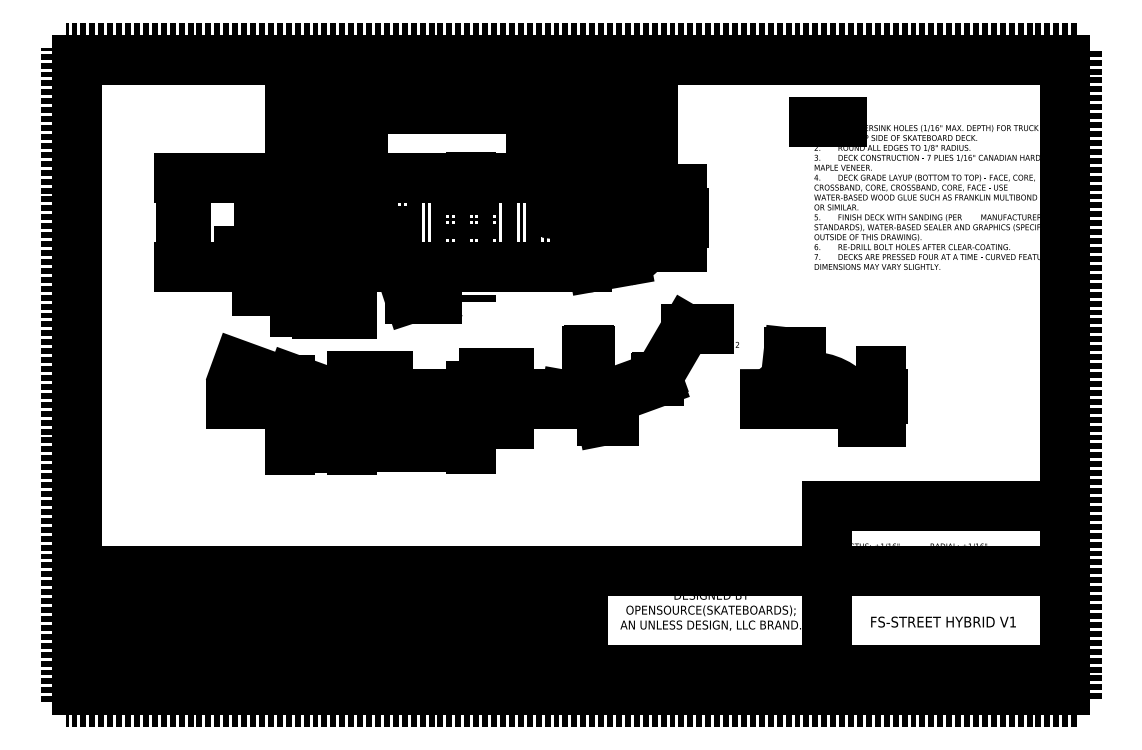
<metadata>
{"format":"dxf","ext":"dxf","renderer":"ezdxf+matplotlib","layout":"modelspace","background":"white","min_lineweight":24,"dpi":150}
</metadata>
<code>
0
SECTION
2
ENTITIES
0
LWPOLYLINE
8
0
90
        4
70
     1
43
0
10
328.2
20
140
10
328.2
20
195
10
413.2
20
195
10
413.2
20
140
0
LINE
8
0
10
353.2
20
181
30
0
11
353.2
21
186
31
0
0
CIRCLE
8
0
10
353.2
20
181.1
30
0
40
0.09375
0
CIRCLE
8
0
10
355.3
20
181.1
30
0
40
0.09375
0
CIRCLE
8
0
10
355.3
20
179.5
30
0
40
0.09375
0
CIRCLE
8
0
10
353.2
20
179.5
30
0
40
0.09375
0
LINE
8
hidden
10
362.3
20
165.5
30
0
11
352.3
21
165.5
31
0
0
LINE
8
0
10
352.3
20
165.1
30
0
11
352.3
21
165.1
31
0
0
LINE
8
hidden
10
353.1
20
165.6
30
0
11
353.1
21
165.1
31
0
0
LINE
8
hidden
10
353.2
20
165.6
30
0
11
353.2
21
165.1
31
0
0
LINE
8
hidden
10
355.2
20
165.8
30
0
11
355.2
21
165.1
31
0
0
LINE
8
hidden
10
355.4
20
165.8
30
0
11
355.4
21
165.1
31
0
0
DIMENSION
360
5F4
8
0
280
     0
2
*D1
10
353.2
20
187.7
30
0
11
350.1
21
187.7
31
0
70
    32
71
     5
42
6.125
73
     0
74
     0
75
     0
3
Standard
13
347
23
180
33
0
14
353.2
24
181
34
0
0
LWPOLYLINE
8
0
90
        4
70
     1
43
0
10
329.2
20
141
10
329.2
20
194
10
412.2
20
194
10
412.2
20
141
0
LINE
8
0
10
329.2
20
141
30
0
11
329.2
21
151
31
0
0
LINE
8
0
10
329.2
20
151
30
0
11
412.2
21
151
31
0
0
LINE
8
0
10
412.2
20
151
30
0
11
392.2
21
151
31
0
0
LINE
8
0
10
392.2
20
151
30
0
11
392.2
21
142.7
31
0
0
MTEXT
8
0
10
330
20
142
30
0
40
0.5
41
82.19
46
0.5
71
     1
72
     5
1
{\C0;THIS DRAWING MAY BE COPIED, MODIFIED, AND DISTRIBUTED.  PLEASE VISIT OPENSOURCEBOARDS.COM FOR OFFICIAL OPENSOURCE(SKATEBOARDS); BRAND DRAWINGS.}
73
     1
44
1
0
LINE
8
0
10
329.2
20
142.7
30
0
11
412.2
21
142.7
31
0
0
MTEXT
8
0
10
401.9
20
147.5
30
0
40
0.2
41
18.66
46
1.233
71
     2
72
     5
1
{\P\H4.5x;FS-STREET HYBRID V1}
73
     1
44
1
0
MTEXT
8
0
10
329.8
20
150.6
30
0
40
0.75
41
5.037
46
0.75
71
     1
72
     5
1
{REV.}
73
     1
44
1
0
LINE
8
0
10
332.9
20
151
30
0
11
332.9
21
142.7
31
0
0
LINE
8
0
10
344.2
20
151
30
0
11
344.2
21
142.7
31
0
0
LINE
8
0
10
367
20
151
30
0
11
367
21
142.7
31
0
0
LINE
8
0
10
371.7
20
151
30
0
11
371.7
21
142.7
31
0
0
MTEXT
8
0
10
329.8
20
150.6
30
0
40
0.75
41
5.037
46
0.75
71
     1
72
     5
1
{REV.}
73
     1
44
1
0
MTEXT
8
0
10
335.7
20
150.6
30
0
40
0.75
41
4.289
46
0.75
71
     1
72
     5
1
{BY}
73
     1
44
1
0
MTEXT
8
0
10
347.9
20
150.6
30
0
40
0.75
41
5.759
46
0.75
71
     1
72
     5
1
{DESCRIPTION}
73
     1
44
1
0
MTEXT
8
0
10
367.8
20
150.6
30
0
40
0.75
41
5.037
46
0.75
71
     1
72
     5
1
{DATE}
73
     1
44
1
0
LINE
8
0
10
329.2
20
149.2
30
0
11
371.7
21
149.2
31
0
0
LINE
8
0
10
329.2
20
147.7
30
0
11
371.7
21
147.7
31
0
0
LINE
8
0
10
329.2
20
146.1
30
0
11
371.7
21
146.1
31
0
0
LINE
8
0
10
329.2
20
144.5
30
0
11
371.7
21
144.5
31
0
0
MTEXT
8
0
10
330.7
20
143.8
30
0
40
0.5
41
4.388
46
0.5
71
     1
72
     5
1
{0}
73
     1
44
1
0
MTEXT
8
0
10
333.2
20
143.8
30
0
40
0.5
41
4.289
46
0.5
71
     1
72
     5
1
{OPENSOURCE(SKATEBOARDS);}
73
     1
44
1
0
MTEXT
8
0
10
344.5
20
143.7
30
0
40
0.5
41
10.88
46
0.5
71
     1
72
     5
1
{INITIAL RELEASE}
73
     1
44
1
0
MTEXT
8
0
10
367.4
20
143.9
30
0
40
0.5
41
5.037
46
0.5
71
     1
72
     5
1
{NOV 2014}
73
     1
44
1
0
MTEXT
8
0
10
382.4
20
149.7
30
0
40
0.2
41
18.66
46
6.468
71
     2
72
     5
1
{\P\H3.75x;DESIGNED BY OPENSOURCE(SKATEBOARDS);\PAN UNLESS DESIGN, LLC BRAND.\P\PDESIGNED IN SAN DIEGO, CA.\PWWW.OPENSOURCEBOARDS.COM}
73
     1
44
1
0
LINE
8
7.5
10
352.3
20
165.5
30
0
11
352.4
21
165.5
31
0
0
LINE
8
hidden
10
355.5
20
165.5
30
0
11
355.3
21
165.5
31
0
0
LINE
8
0
10
362.3
20
165.1
30
0
11
352.4
21
165.1
31
0
0
DIMENSION
360
657
8
0
280
     0
2
*D2
10
377.5
20
189.8
30
0
11
362.3
21
189.8
31
0
70
    32
71
     5
42
30.5
73
     0
74
     0
75
     0
3
Standard
13
347
23
180.3
33
0
14
377.5
24
180.3
34
0
0
DIMENSION
360
65C
8
0
280
     0
2
*D3
10
355.3
20
167.2
30
0
11
353.8
21
167.2
31
0
70
   160
71
     5
42
2.987
73
     0
74
     0
75
     0
3
Standard
13
352.3
23
165.5
33
0
14
355.3
24
165.8
34
0
0
LWPOLYLINE
8
0
90
        4
70
     1
43
0
10
412.2
20
151
10
412.2
20
151
10
392.2
20
151
10
392.2
20
151
0
LWPOLYLINE
8
0
90
        4
70
     1
43
0
10
412.2
20
151
10
412.2
20
151
10
392.2
20
151
10
392.2
20
151
0
LINE
8
centerline
10
362.3
20
186.2
30
0
11
362.3
21
173.7
31
0
0
LINE
8
centerline
10
342.9
20
180.3
30
0
11
381.3
21
180.3
31
0
0
MTEXT
8
0
10
389.4
20
163.7
30
0
40
0.75
41
4.524
46
0.75
71
     1
72
     5
1
{A - A}
73
     1
44
1
0
LINE
8
centerline
10
362.3
20
168.6
30
0
11
362.3
21
162.2
31
0
0
DIMENSION
360
73B
8
0
280
     0
2
*D4
10
355.2
20
179.6
30
0
11
358.8
21
173.9
31
0
70
   163
1
<>
71
     5
42
0.1875
73
     0
74
     0
75
     0
3
Standard
15
355.3
25
179.4
35
0
40
0
0
DIMENSION
360
769
8
0
280
     0
2
*D5
10
347
20
161.4
30
0
11
349.7
21
161.4
31
0
70
    32
71
     5
42
5.25
73
     0
74
     0
75
     0
3
Standard
13
352.3
23
165.1
33
0
14
347
24
166.8
34
0
0
MTEXT
8
0
10
391.1
20
189.3
30
0
40
0.5
41
20.56
46
13.12
71
     1
72
     5
3
{\LNOTES:\P\l1^ICOUNTERSINK HOLES (1/16" MAX. DEPTH) FOR TRUCK BOLTS ON TOP SIDE OF SKATEBOARD DECK.\P2^IROUND ALL EDGES TO 1/8" RADIUS.\P3^IDECK CONSTRUCTION - 7 PLIES 1/16" CANADIAN HARD MAPLE VENEER.\P4^IDECK GRADE LAYUP (BOTTOM TO TOP) - FACE, CO
3
RE, CROSSBAND, CORE, CROSSBAND, CORE, FACE - USE WATER-BASED WOOD GLUE SUCH AS FRANKLIN MULTIBOND SK-8 OR SIMILAR.\P5^IFINISH DECK WITH SANDING (PER ^IMANUFACTURER'S STANDARDS), WATER-BASED SEALER AND GRAPHICS (SPECIFIED OUTSIDE OF THIS DRAWING).\P6^I
1
RE-DRILL BOLT HOLES AFTER CLEAR-COATING.\P7^IDECKS ARE PRESSED FOUR AT A TIME - CURVED FEATURE DIMENSIONS MAY VARY SLIGHTLY.}
73
     1
44
1
0
MTEXT
8
0
10
357.9
20
172.9
30
0
40
0.5
41
5.759
46
0.5
71
     1
72
     5
1
{SEE NOTE 1}
73
     1
44
1
0
DIMENSION
360
7B8
8
0
280
     0
2
*D6
10
337.9
20
184
30
0
11
337.9
21
180.3
31
0
70
    32
71
     5
42
7.5
73
     0
74
     0
75
     0
3
Standard
13
352.7
23
176.5
33
0
14
352.5
24
184
34
0
50
90
0
LINE
8
hidden
10
389.9
20
165
30
0
11
389.9
21
165.6
31
0
0
LINE
8
hidden
10
389.7
20
165
30
0
11
389.7
21
165.6
31
0
0
LINE
8
hidden
10
391.4
20
165
30
0
11
391.4
21
165.6
31
0
0
LINE
8
hidden
10
391.5
20
165
30
0
11
391.5
21
165.6
31
0
0
LWPOLYLINE
8
0
90
        4
70
     1
43
0
10
412.2
20
151
10
412.2
20
156.5
10
392.2
20
156.5
10
392.2
20
151
0
MTEXT
8
0
10
392.8
20
155.8
30
0
40
0.2
41
18.66
46
4.121
71
     1
72
     5
1
{\H3.75x;TOLERANCES:\P\P\H0.6667x;LENGTHS: ±1/16"^I^I^I^I^I^I^IRADIAL: ±1/16"\P\PHOLES: +1/16", -0"^I^I^I^I^I^I^IANGULAR: ±2°}
73
     1
44
1
0
LINE
8
0
10
352.3
20
165.5
30
0
11
352.3
21
165.5
31
0
0
LINE
8
0
10
350.9
20
165.3
30
0
11
347.1
21
166.7
31
0
0
LINE
8
0
10
347.2
20
167.2
30
0
11
351.1
21
165.8
31
0
0
LINE
8
0
10
353.1
20
165.5
30
0
11
352.4
21
165.5
31
0
0
ARC
8
0
10
352.5
20
169.7
30
0
40
4.154
50
250.2
51
267.3
0
ARC
8
0
10
352.5
20
169.6
30
0
40
4.569
50
250.1
51
267.6
0
LINE
8
0
10
347
20
167
30
0
11
347
21
166.8
31
0
0
ARC
8
0
10
347.1
20
166.8
30
0
40
0.125
50
180
51
250
0
ARC
8
0
10
347.1
20
167
30
0
40
0.125
50
70
51
180
0
LINE
8
centerline
10
362.3
20
168.6
30
0
11
362.3
21
162.2
31
0
0
LINE
8
0
10
378
20
167.2
30
0
11
378
21
167
31
0
0
ARC
8
0
10
377.9
20
167
30
0
40
0.125
50
290
51
0
0
ARC
8
0
10
377.9
20
167.2
30
0
40
0.125
50
0
51
110
0
DIMENSION
360
8C0
8
0
280
     0
2
*D7
10
352.4
20
165.1
30
0
11
342.4
21
166.7
31
0
70
    34
1
<>
71
     5
42
0.3491
73
     0
74
     0
75
     0
3
Standard
13
350.9
23
165.3
33
0
14
347.1
24
166.7
34
0
15
362.3
25
165.1
35
0
16
342.5
26
167.2
36
0
0
CIRCLE
8
0
10
371.4
20
181.1
30
0
40
0.09375
0
CIRCLE
8
0
10
369.3
20
181.1
30
0
40
0.09375
0
CIRCLE
8
0
10
369.3
20
179.5
30
0
40
0.09375
0
CIRCLE
8
0
10
371.4
20
179.5
30
0
40
0.09375
0
DIMENSION
360
8F6
8
0
280
     0
2
*D8
10
371.4
20
187
30
0
11
370.3
21
187
31
0
70
    32
71
     5
42
2.125
73
     0
74
     0
75
     0
3
Standard
13
369.3
23
181.1
33
0
14
371.4
24
181.1
34
0
0
DIMENSION
360
906
8
0
280
     0
2
*D9
10
377.9
20
167.2
30
0
11
381.8
21
171.4
31
0
70
   164
1
<>
71
     5
42
0.125
73
     0
74
     0
75
     0
3
Standard
15
378
25
167.3
35
0
40
0
0
MTEXT
8
0
10
381.2
20
170.3
30
0
40
0.5
41
5.759
46
0.5
71
     1
72
     5
1
{SEE NOTE 2}
73
     1
44
1
0
LINE
8
0
10
352.5
20
184
30
0
11
362.3
21
184
31
0
0
LINE
8
0
10
352.5
20
176.5
30
0
11
362.3
21
176.5
31
0
0
LINE
8
0
10
390.6
20
165.1
30
0
11
394.4
21
165.1
31
0
0
LINE
8
0
10
387
20
165.1
30
0
11
390.7
21
165.1
31
0
0
ARC
8
0
10
390.7
20
162.6
30
0
40
4.74
50
37.71
51
142.3
0
LINE
8
0
10
355.2
20
165.5
30
0
11
355.2
21
165.5
31
0
0
LINE
8
hidden
10
362.3
20
165.5
30
0
11
372.3
21
165.5
31
0
0
LINE
8
0
10
372.3
20
165.1
30
0
11
369.3
21
165.1
31
0
0
LINE
8
hidden
10
371.5
20
165.6
30
0
11
371.5
21
165.1
31
0
0
LINE
8
hidden
10
371.3
20
165.6
30
0
11
371.3
21
165.1
31
0
0
LINE
8
hidden
10
369.4
20
165.8
30
0
11
369.4
21
165.1
31
0
0
LINE
8
hidden
10
369.2
20
165.8
30
0
11
369.2
21
165.1
31
0
0
LINE
8
7.5
10
372.3
20
165.5
30
0
11
372
21
165.5
31
0
0
LINE
8
hidden
10
369
20
165.5
30
0
11
369.3
21
165.5
31
0
0
LINE
8
0
10
362.3
20
165.1
30
0
11
372.1
21
165.1
31
0
0
LINE
8
0
10
372.3
20
165.5
30
0
11
372.2
21
165.5
31
0
0
LINE
8
0
10
373.6
20
165.3
30
0
11
377.9
21
166.9
31
0
0
LINE
8
0
10
377.9
20
167.3
30
0
11
373.5
21
165.8
31
0
0
ARC
8
0
10
372.1
20
169.5
30
0
40
4
50
270
51
290
0
ARC
8
0
10
372.1
20
169.5
30
0
40
4.437
50
270
51
290
0
LINE
8
0
10
378
20
167.2
30
0
11
378
21
167
31
0
0
ARC
8
0
10
377.9
20
167
30
0
40
0.125
50
290
51
0
0
ARC
8
0
10
377.9
20
167.2
30
0
40
0.125
50
0
51
110
0
LINE
8
0
10
369.4
20
165.5
30
0
11
369.4
21
165.5
31
0
0
LINE
8
0
10
372.3
20
165.5
30
0
11
372.2
21
165.5
31
0
0
LINE
8
0
10
347
20
180.3
30
0
11
347
21
180
31
0
0
LINE
8
0
10
352
20
176.6
30
0
11
349.3
21
177.1
31
0
0
ARC
8
0
10
350
20
180
30
0
40
3.014
50
179.2
51
256.2
0
LINE
8
0
10
347
20
180.3
30
0
11
347
21
179.9
31
0
0
ARC
8
0
10
352.5
20
179.5
30
0
40
3
50
260
51
270
0
LINE
8
0
10
352
20
184
30
0
11
349.3
21
183.5
31
0
0
ARC
8
0
10
350
20
180.6
30
0
40
3.014
50
103.8
51
180.8
0
LINE
8
0
10
347
20
180.3
30
0
11
347
21
180.6
31
0
0
ARC
8
0
10
352.5
20
181
30
0
40
3
50
90
51
100
0
ARC
8
0
10
374.5
20
180
30
0
40
3.014
50
283.8
51
0.78
0
ARC
8
0
10
374.5
20
180.6
30
0
40
3.014
50
359.2
51
76.21
0
LINE
8
0
10
377.5
20
180.3
30
0
11
377.5
21
180.6
31
0
0
LINE
8
0
10
377.5
20
180.3
30
0
11
377.5
21
179.9
31
0
0
DIMENSION
360
9CB
8
0
280
     0
2
*D10
10
349.3
20
172.8
30
0
11
347.7
21
172.8
31
0
70
    32
71
     5
42
2.954
73
     0
74
     0
75
     0
3
Standard
13
352.3
23
176.5
33
0
14
349.3
24
177.1
34
0
0
DIMENSION
360
9DB
8
0
280
     0
2
*D11
10
345.7
20
176.5
30
0
11
344.4
21
174.5
31
0
70
    32
71
     5
42
0.5209
73
     0
74
     0
75
     0
3
Standard
13
349.3
23
177.1
33
0
14
352.3
24
176.5
34
0
50
90
0
DIMENSION
360
9EC
8
0
280
     0
2
*D12
10
350
20
180.6
30
0
11
344.5
21
183.6
31
0
70
   164
1
<>
71
     5
42
3.014
73
     0
74
     0
75
     0
3
Standard
15
347.6
25
182.4
35
0
40
0
0
DIMENSION
360
9FA
8
0
280
     0
2
*D13
10
344.6
20
179.9
30
0
11
343.2
21
177.9
31
0
70
    32
71
     5
42
0.6851
73
     0
74
     0
75
     0
3
Standard
13
347
23
180.6
33
0
14
347
24
179.9
34
0
50
90
0
ARC
8
0
10
390.7
20
185.5
30
0
40
20
50
259.2
51
280.8
0
ARC
8
0
10
390.7
20
185.5
30
0
40
20.44
50
259.4
51
280.6
0
LINE
8
0
10
390.7
20
165.5
30
0
11
394.5
21
165.5
31
0
0
LINE
8
0
10
394.5
20
165.9
30
0
11
394.5
21
165.1
31
0
0
LINE
8
0
10
394.5
20
165.1
30
0
11
394.4
21
165.1
31
0
0
LINE
8
0
10
387
20
165.1
30
0
11
387
21
165.9
31
0
0
LINE
8
0
10
387
20
165.9
30
0
11
387
21
165.4
31
0
0
LINE
8
0
10
394.5
20
165.9
30
0
11
394.5
21
165.4
31
0
0
HATCH
8
0
10
0
20
0
30
0
210
0
220
0
230
1
2
ANSI31
70
     0
71
     1
91
        1
92
        1
93
        4
72
     1
10
394.5
20
165.9
11
394.5
21
165.4
72
     2
10
390.7
20
185.5
40
20
50
259.2
51
280.8
73
     1
72
     2
10
390.7
20
185.5
40
20.44
50
259.4
51
280.6
73
     1
72
     1
10
387
20
165.9
11
387
21
165.4
97
        4
75
     0
76
     1
52
0
41
1
77
     0
78
     1
53
45
43
0
44
0
45
-0.08839
46
0.08839
79
     0
98
        1
10
0
20
0
0
DIMENSION
360
A4D
8
0
280
     0
2
*D14
10
396.7
20
165.5
30
0
11
395.4
21
163.5
31
0
70
    32
71
     5
42
0.3552
73
     0
74
     0
75
     0
3
Standard
13
394.5
23
165.9
33
0
14
390.7
24
165.5
34
0
50
90
0
DIMENSION
360
A5E
8
0
280
     0
2
*D15
10
390.7
20
185.5
30
0
11
390.6
21
169.4
31
0
70
   164
1
<>
71
     5
42
20
73
     0
74
     0
75
     0
3
Standard
15
388.5
25
165.6
35
0
40
0
0
LINE
8
0
10
362.3
20
165.9
30
0
11
355.2
21
165.9
31
0
0
LINE
8
0
10
362.3
20
165.4
30
0
11
355.1
21
165.4
31
0
0
LINE
8
0
10
352.3
20
165.1
30
0
11
352.3
21
165.1
31
0
0
LINE
8
0
10
353.2
20
165.2
30
0
11
354.3
21
165.3
31
0
0
LINE
8
0
10
352.3
20
165.5
30
0
11
352.3
21
165.5
31
0
0
LINE
8
0
10
353.2
20
165.6
30
0
11
354.3
21
165.8
31
0
0
DIMENSION
360
AA1
8
0
280
     0
2
*D16
10
372.1
20
169.5
30
0
11
374.8
21
163.6
31
0
70
   164
1
<>
71
     5
42
4
73
     0
74
     0
75
     0
3
Standard
15
372.9
25
165.6
35
0
40
0
0
DIMENSION
360
AAF
8
0
280
     0
2
*D17
10
352.5
20
179.5
30
0
11
350.2
21
174.6
31
0
70
   164
1
<>
71
     5
42
3
73
     0
74
     0
75
     0
3
Standard
15
352
25
176.6
35
0
40
0
0
LINE
8
0
10
363.4
20
167.7
30
0
11
363.4
21
163.4
31
0
0
LEADER
360
AEA
8
0
3
Standard
76
     2
10
365.4
20
167.7
30
0
10
363.4
20
167.7
30
0
0
LEADER
360
AEC
8
0
3
Standard
76
     2
10
365.4
20
163.4
30
0
10
363.4
20
163.4
30
0
0
MTEXT
8
0
10
365.7
20
163.6
30
0
40
0.75
41
2.631
46
0.75
71
     1
72
     5
1
{A}
73
     1
44
1
0
MTEXT
8
0
10
365.7
20
167.9
30
0
40
0.75
41
2.145
46
0.75
71
     1
72
     5
1
{A}
73
     1
44
1
0
LINE
8
0
10
372
20
184
30
0
11
362.3
21
184
31
0
0
LINE
8
0
10
372
20
176.5
30
0
11
362.3
21
176.5
31
0
0
ARC
8
0
10
372
20
179.5
30
0
40
3
50
270
51
280
0
LINE
8
0
10
372.5
20
176.6
30
0
11
375.2
21
177.1
31
0
0
LINE
8
0
10
372.5
20
184
30
0
11
375.2
21
183.5
31
0
0
ARC
8
0
10
372
20
181
30
0
40
3
50
80
51
90
0
DIMENSION
360
AF8
8
0
280
     0
2
*D18
10
362.3
20
161.4
30
0
11
357.3
21
161.4
31
0
70
    32
71
     5
42
10
73
     0
74
     0
75
     0
3
Standard
13
352.3
23
165.1
33
0
14
362.3
24
165.1
34
0
0
ARC
8
0
10
352.4
20
170.3
30
0
40
4.75
50
270
51
280.1
0
ARC
8
0
10
355.2
20
161.1
30
0
40
4.75
50
90
51
100.1
0
ARC
8
0
10
352.3
20
169.8
30
0
40
4.75
50
270
51
280.3
0
ARC
8
0
10
355.1
20
160.7
30
0
40
4.75
50
90
51
100.3
0
LINE
8
0
10
362.3
20
165.9
30
0
11
369.4
21
165.9
31
0
0
LINE
8
0
10
362.3
20
165.4
30
0
11
369.4
21
165.4
31
0
0
ARC
8
0
10
369.4
20
160.7
30
0
40
4.75
50
79.67
51
90
0
ARC
8
0
10
369.4
20
161.1
30
0
40
4.75
50
79.87
51
90
0
LINE
8
0
10
371.4
20
165.6
30
0
11
370.2
21
165.8
31
0
0
LINE
8
0
10
371.4
20
165.2
30
0
11
370.3
21
165.3
31
0
0
ARC
8
0
10
372.2
20
170.3
30
0
40
4.75
50
259.9
51
270
0
ARC
8
0
10
372.2
20
169.8
30
0
40
4.75
50
259.7
51
270
0
DIMENSION
360
B31
8
0
280
     0
2
*D19
10
380
20
180.3
30
0
11
378.5
21
178.3
31
0
70
    32
71
     5
42
0.8125
73
     0
74
     0
75
     0
3
Standard
13
371.4
23
181.1
33
0
14
371.4
24
180.3
34
0
50
90
0
MTEXT
8
0
10
330.7
20
145.5
30
0
40
0.5
41
4.388
46
0.5
71
     1
72
     5
1
{1}
73
     1
44
1
0
MTEXT
8
0
10
333.2
20
145.4
30
0
40
0.5
41
4.289
46
0.5
71
     1
72
     5
1
{OPENSOURCE(SKATEBOARDS);}
73
     1
44
1
0
MTEXT
8
0
10
344.5
20
145.4
30
0
40
0.5
41
10.88
46
0.5
71
     1
72
     5
1
{MODIFIED NOTE 7}
73
     1
44
1
0
MTEXT
8
0
10
367.4
20
145.4
30
0
40
0.5
41
5.037
46
0.5
71
     1
72
     5
1
{FEB 2015}
73
     1
44
1
0
MTEXT
8
0
10
329.5
20
153.1
30
0
40
0.5
41
82.66
46
0.5
71
     1
72
     5
1
{BIS #: 7.5″-30.5″-20%%d-20″-6.1″-5.25″-3″-3}
73
     1
44
1
0
MTEXT
8
0
10
329.5
20
152
30
0
40
0.5
41
82.66
46
0.5
71
     1
72
     5
1
{ALL DIMENSIONS ARE IN INCHES UNLESS OTHERWISE NOTED.}
73
     1
44
1
0
ENDSEC
0
EOF

</code>
